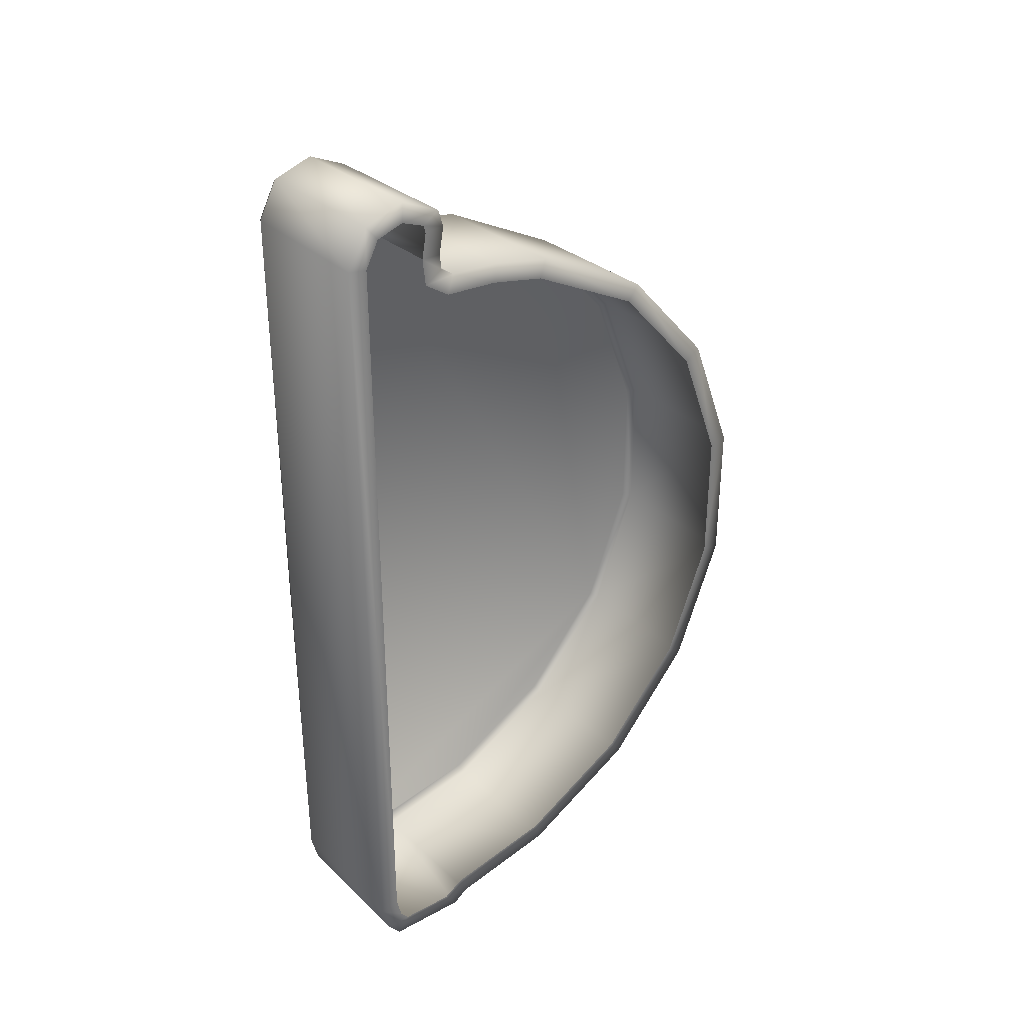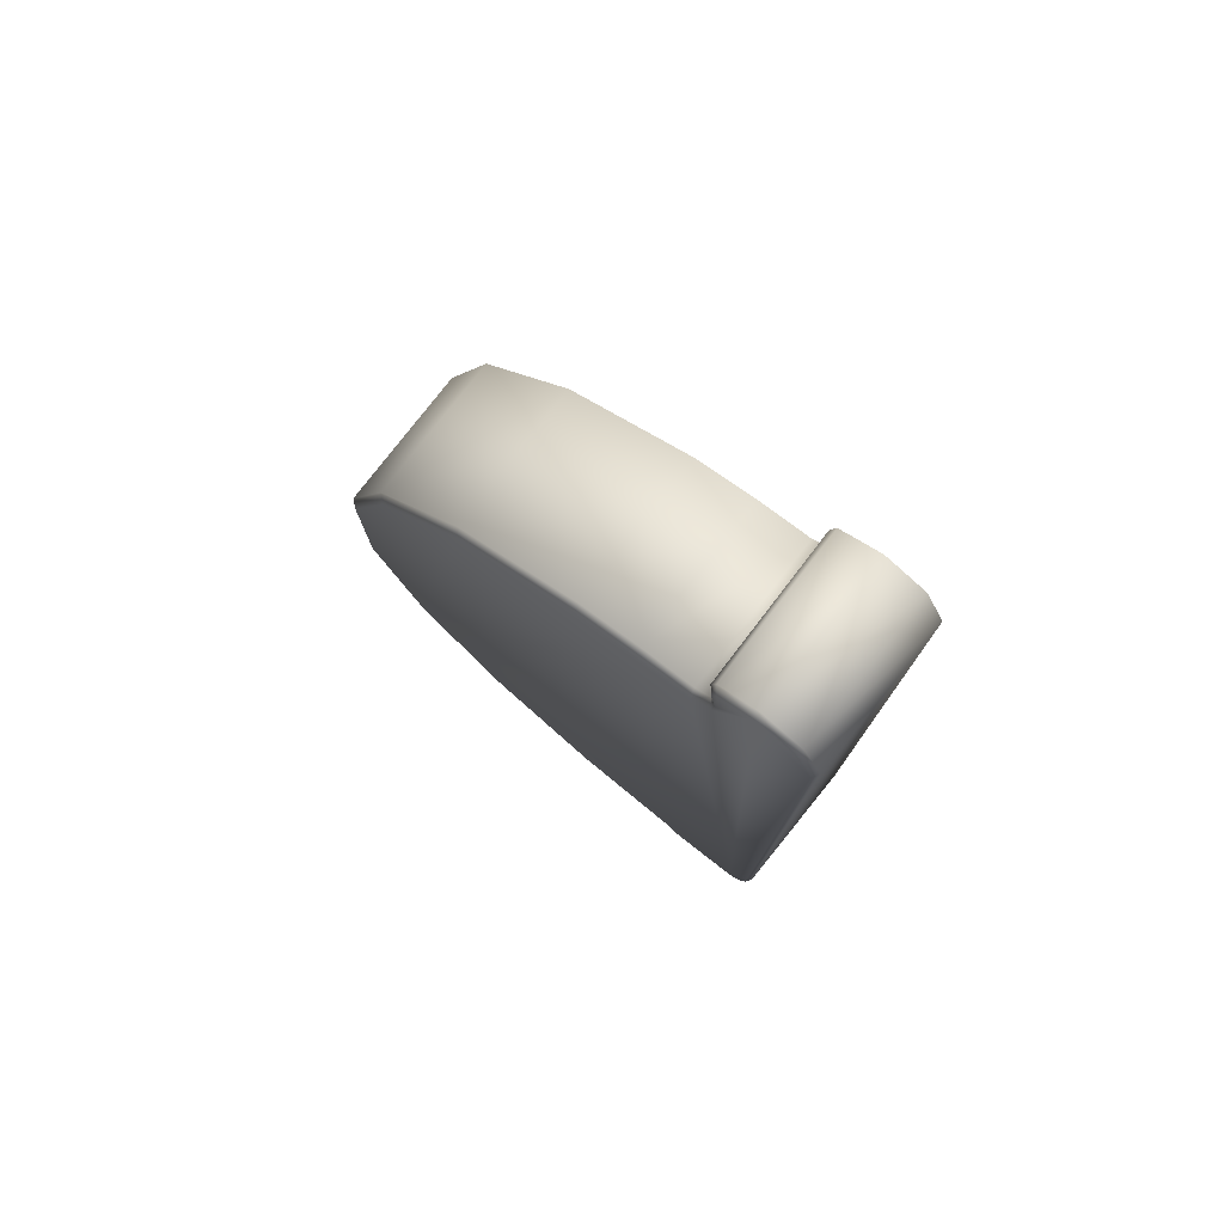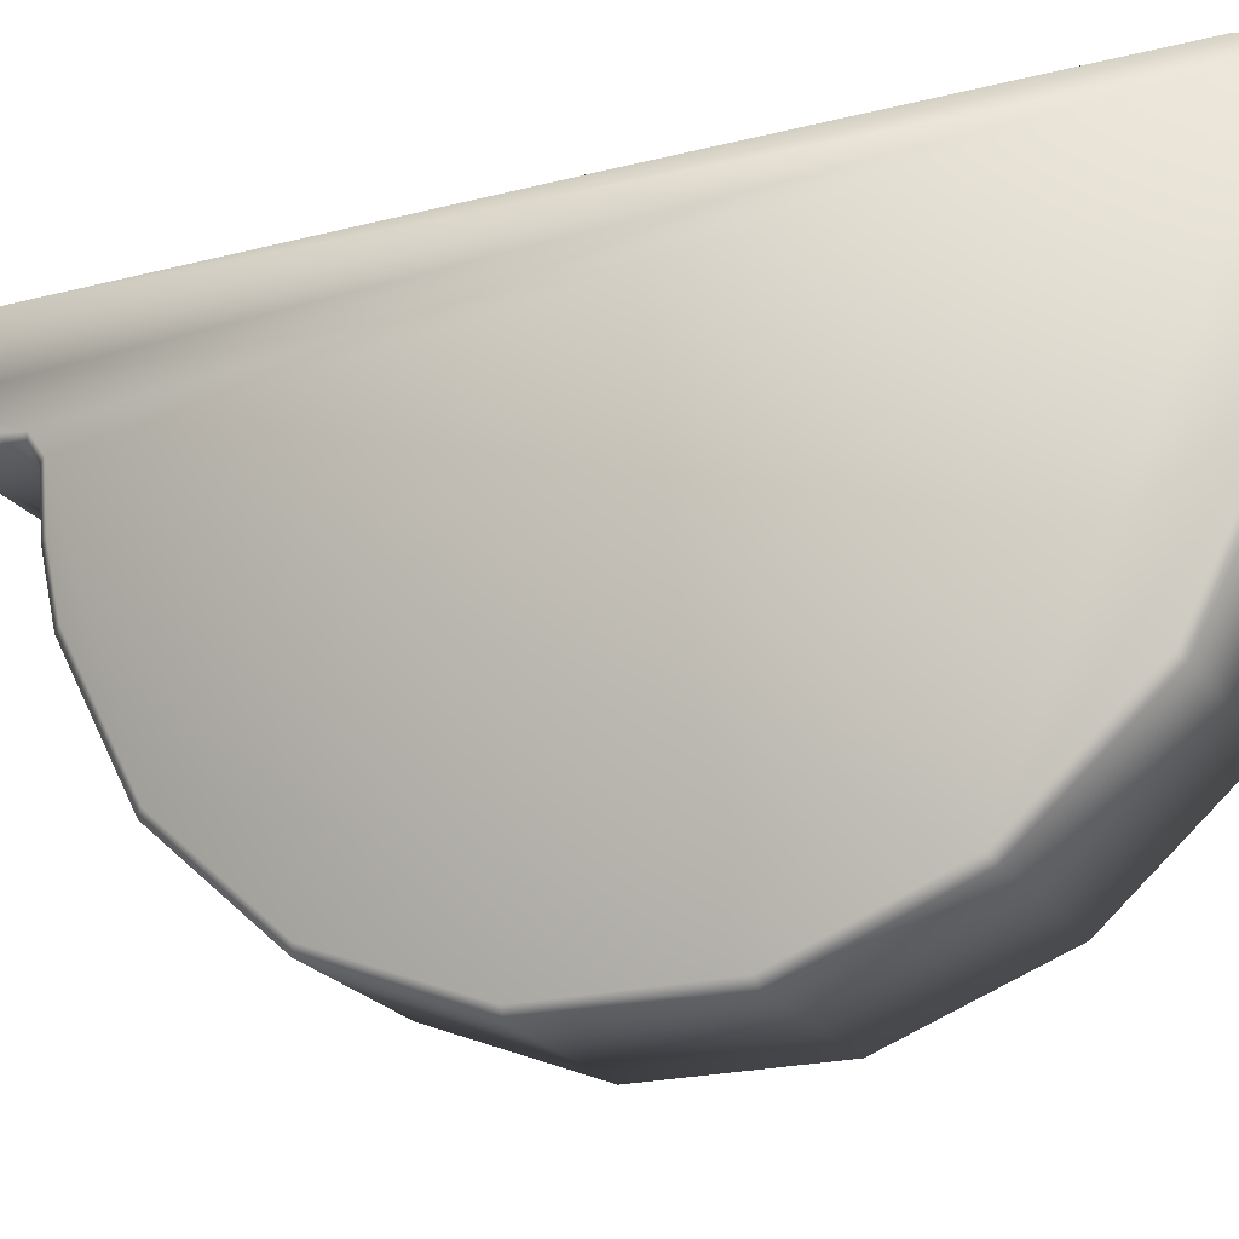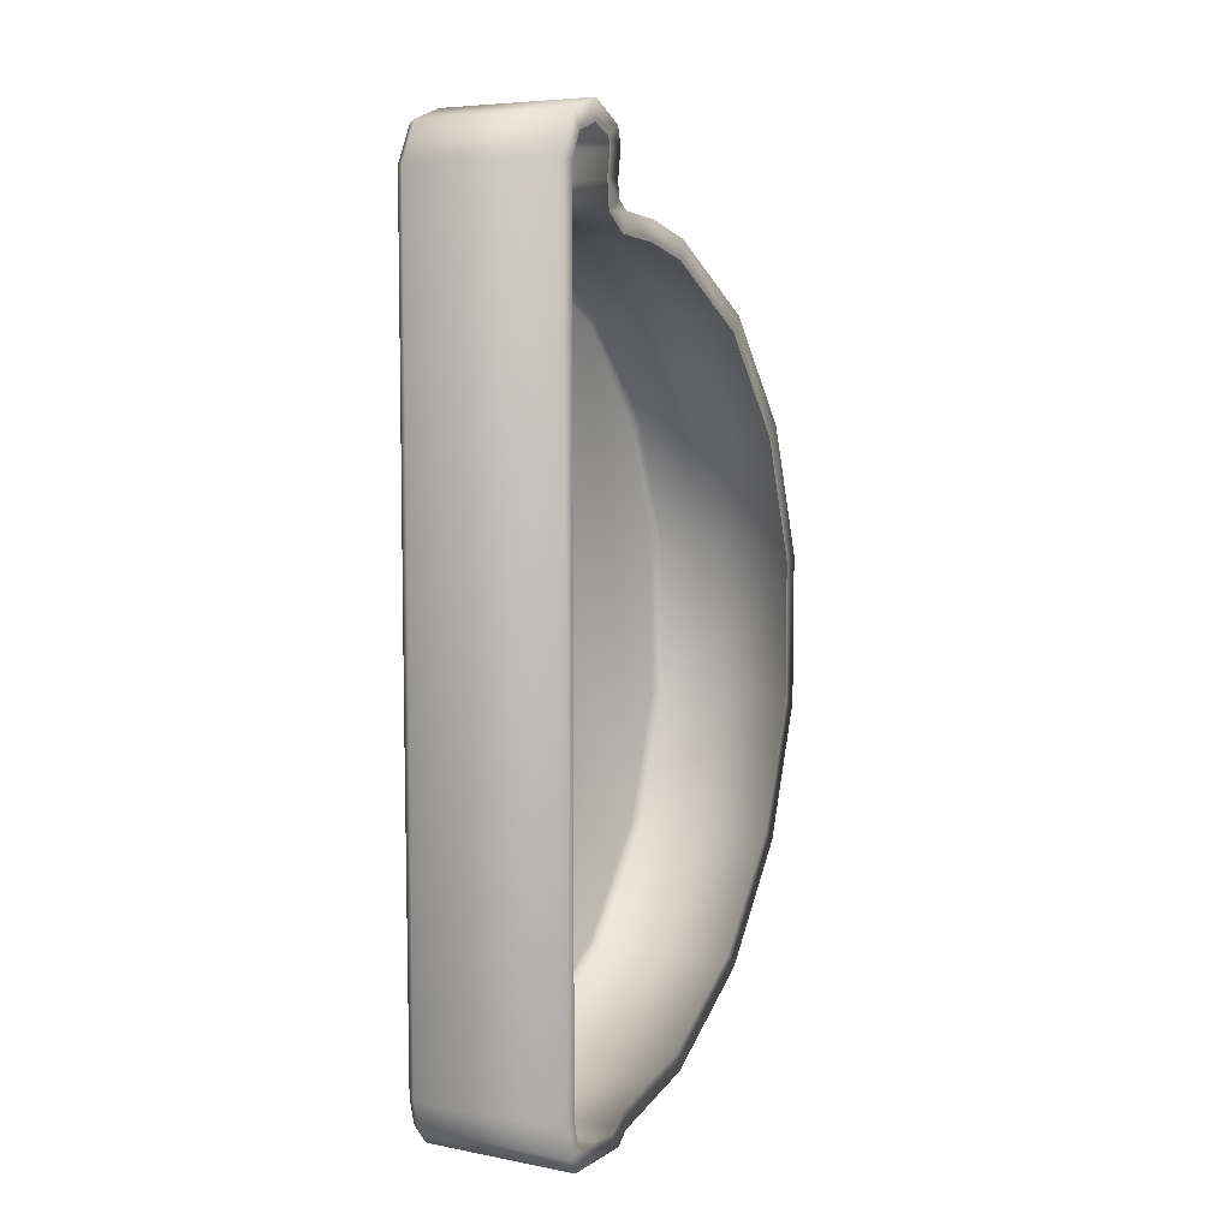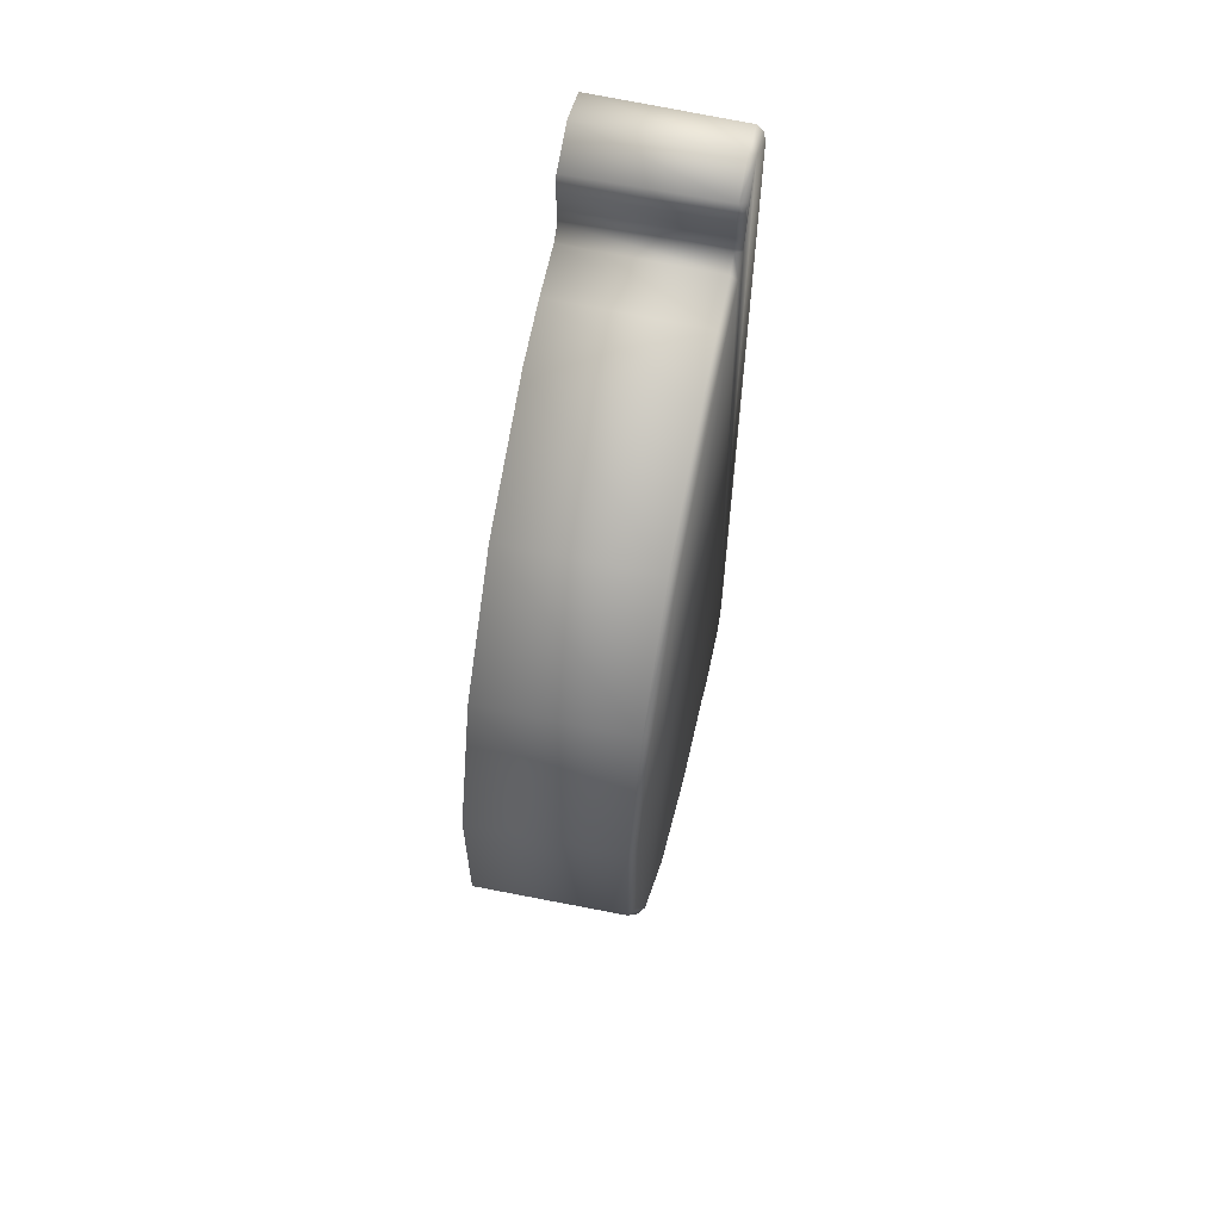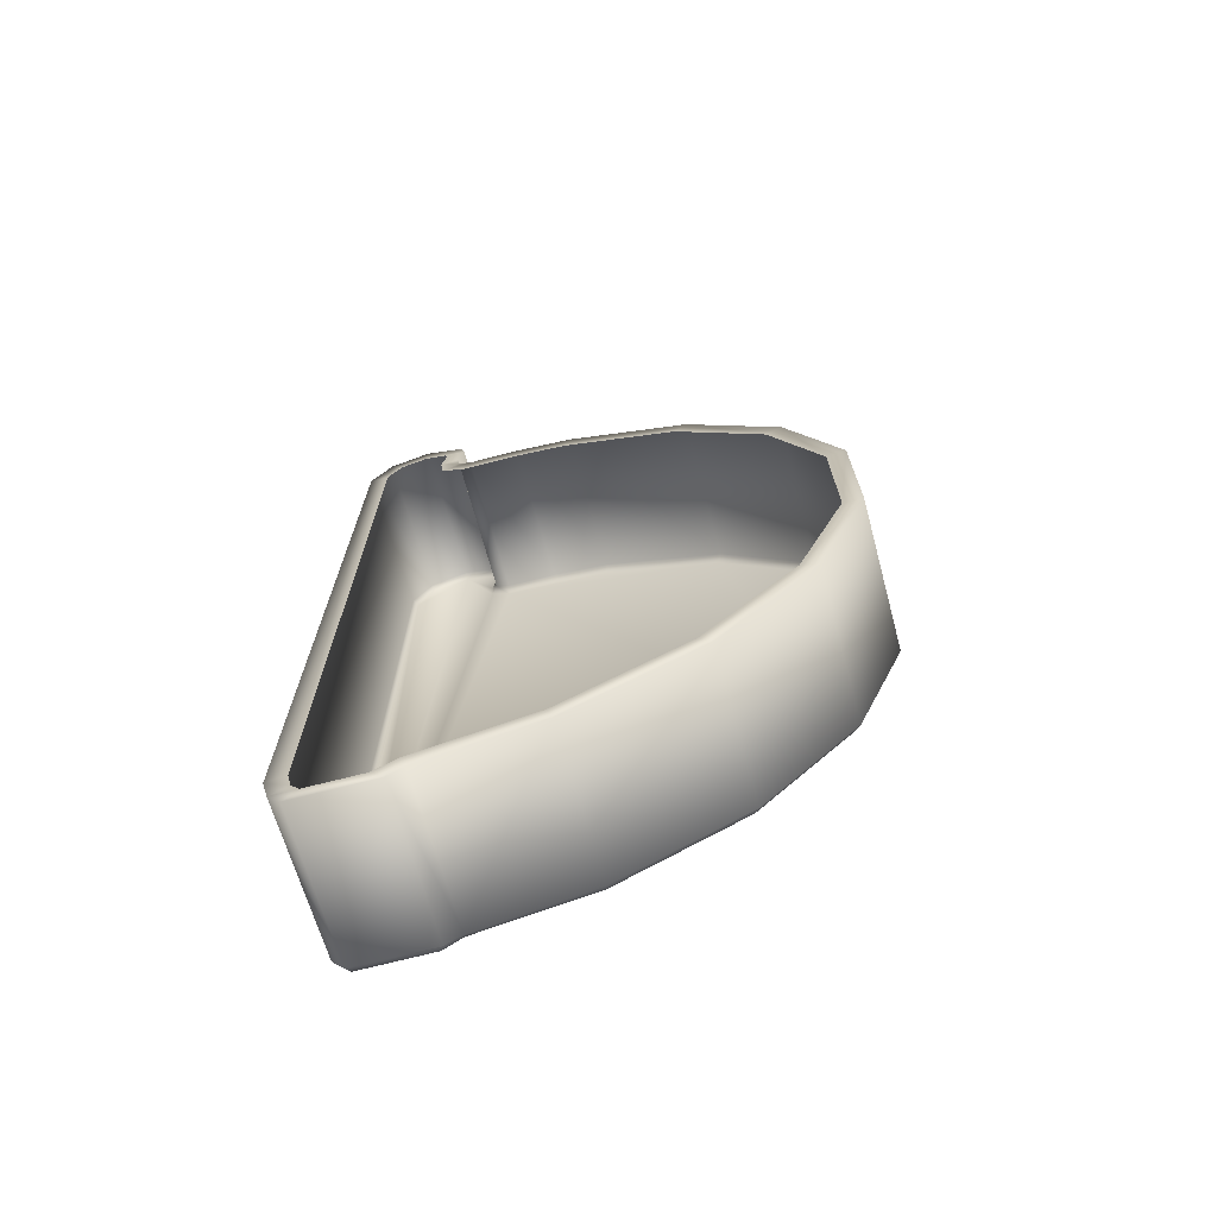
<metadata>
{"format":"obj","ext":"obj","renderer":"f3d","projection":"perspective","resolution":1024,"background":"white","views":[{"elev":33.1,"azim":-129.4,"up":"+Z"},{"elev":77.4,"azim":128.3,"up":"+Z"},{"elev":-21.0,"azim":114.9,"up":"+Y"},{"elev":7.3,"azim":-153.6,"up":"+Z"},{"elev":61.7,"azim":12.3,"up":"+Z"},{"elev":-69.8,"azim":-74.0,"up":"+Z"}]}
</metadata>
<code>
v 0 -82.38 12.96
v 0 -82.38 -12.22
v 24.63 -81.99 -12.14
v 24.63 -81.99 12.89
v 0 -73.73 -34.49
v 24.63 -73.4 -34.29
v 0 -57.81 -52.31
v 24.63 -57.57 -52
v 0 -36.64 -63.4
v 24.63 -36.53 -63.02
v 0 -17.64 -66.5
v 24.63 -17.55 -66.13
v 0 -15.1 -68.3
v 24.63 -14.87 -67.99
v 24.63 -1.567 -67.16
v 0 -1.378 -67.47
v 0 0.852 -64.65
v 24.63 0.5707 -64.42
v 24.63 1.771 -59.75
v 0 2.109 -59.87
v 25.75 -80.67 -11.89
v 25.75 -80.67 12.63
v 25.75 -72.25 -33.58
v 25.75 -56.74 -50.94
v 25.75 -36.12 -61.74
v 25.75 -17.23 -64.8
v 25.75 -14.16 -66.98
v 25.74 -0.01597 -63.98
v 25.74 -2.014 -66.47
v 25.74 1.112 -59.52
v 25.74 1.28 0.3723
v 24.63 1.771 73.31
v 25.74 1.112 73.07
v 0 -73.73 35.24
v 24.63 -73.4 35.03
v 0 -57.81 53.05
v 24.63 -57.57 52.74
v 0 -36.64 64.14
v 24.63 -36.53 63.77
v 24.63 -26.35 66.09
v 0 -26.41 66.48
v 24.63 -17.55 66.87
v 0 -17.64 67.25
v 0 -15.32 68.8
v 24.63 -15 68.6
v 0 -15.84 75.92
v 0 -15.03 71.36
v 24.63 -14.66 71.32
v 24.63 -15.48 75.85
v 0 -8.265 81.94
v 0 -14.97 78.8
v 24.63 -14.66 78.62
v 24.63 -8.236 81.57
v 0 -1.378 79.83
v 24.63 -1.567 79.52
v 0 2.109 73.43
v 25.75 -72.25 34.33
v 25.75 -56.74 51.68
v 25.75 -36.12 62.48
v 25.75 -26.15 64.76
v 25.75 -17.23 65.55
v 25.75 -13.99 67.88
v 25.74 -13.7 71.19
v 25.74 -14.52 75.69
v 25.74 -13.84 78.14
v 25.74 -8.167 80.67
v 25.74 -2.014 78.82
v 0 -79.14 12.33
v 0 -70.92 33.51
v 0 -55.78 50.45
v 0 -35.66 60.99
v 0 -25.94 63.21
v 0 -16.55 64.01
v 0 -12.22 66.91
v 0 -11.7 71.46
v 0 -12.46 75.72
v 0 -12.06 77.03
v 0 -8.155 78.59
v 0 -3.497 77.2
v 0 -1.189 72.87
v 0 -1.189 -59.31
v 0 -2.078 -63.02
v 0 -3.497 -64.84
v 0 -12.83 -65.46
v 0 -16.55 -63.26
v 0 -35.66 -60.24
v 0 -55.78 -49.71
v 0 -70.92 -32.77
v 0 -79.14 -11.59
f 1 2 3
f 3 4 1
f 2 5 6
f 6 3 2
f 5 7 8
f 8 6 5
f 7 9 10
f 10 8 7
f 9 11 12
f 12 10 9
f 13 14 12
f 12 11 13
f 15 14 13
f 13 16 15
f 17 18 15
f 15 16 17
f 19 18 17
f 17 20 19
f 3 21 22
f 22 4 3
f 23 21 3
f 3 6 23
f 24 23 6
f 6 8 24
f 25 24 8
f 8 10 25
f 26 25 10
f 10 12 26
f 26 12 14
f 14 27 26
f 18 28 29
f 29 15 18
f 19 30 28
f 28 18 19
f 31 30 19
f 31 19 32
f 31 32 33
f 29 27 14
f 14 15 29
f 34 1 4
f 4 35 34
f 36 34 35
f 35 37 36
f 38 36 37
f 37 39 38
f 39 40 41
f 41 38 39
f 40 42 43
f 43 41 40
f 44 43 42
f 42 45 44
f 46 47 48
f 48 49 46
f 50 51 52
f 52 53 50
f 54 50 53
f 53 55 54
f 52 51 46
f 46 49 52
f 45 48 47
f 47 44 45
f 56 54 55
f 55 32 56
f 4 22 57
f 57 35 4
f 35 57 58
f 58 37 35
f 37 58 59
f 59 39 37
f 39 59 60
f 60 40 39
f 61 42 40
f 40 60 61
f 61 62 45
f 45 42 61
f 62 63 48
f 48 45 62
f 63 64 49
f 49 48 63
f 64 65 52
f 52 49 64
f 52 65 66
f 66 53 52
f 66 67 55
f 55 53 66
f 67 33 32
f 32 55 67
f 19 20 56
f 56 32 19
f 68 1 34
f 34 69 68
f 69 34 36
f 36 70 69
f 70 36 38
f 38 71 70
f 41 72 71
f 71 38 41
f 43 73 72
f 72 41 43
f 43 44 74
f 74 73 43
f 44 47 75
f 75 74 44
f 47 46 76
f 76 75 47
f 46 51 77
f 77 76 46
f 51 50 78
f 78 77 51
f 50 54 79
f 79 78 50
f 54 56 80
f 80 79 54
f 56 20 81
f 81 80 56
f 20 17 82
f 82 81 20
f 17 16 83
f 83 82 17
f 13 84 83
f 83 16 13
f 13 11 85
f 85 84 13
f 85 11 9
f 9 86 85
f 86 9 7
f 7 87 86
f 87 7 5
f 5 88 87
f 88 5 2
f 2 89 88
f 89 2 1
f 1 68 89
f 23 24 25
f 26 27 29
f 25 26 29
f 23 25 29
f 29 28 30
f 30 31 33
f 29 30 33
f 33 67 66
f 29 33 66
f 65 64 63
f 66 65 63
f 66 63 62
f 29 66 62
f 29 62 61
f 23 29 61
f 61 60 59
f 61 59 58
f 23 61 58
f 58 57 22
f 23 58 22
f 21 23 22

</code>
